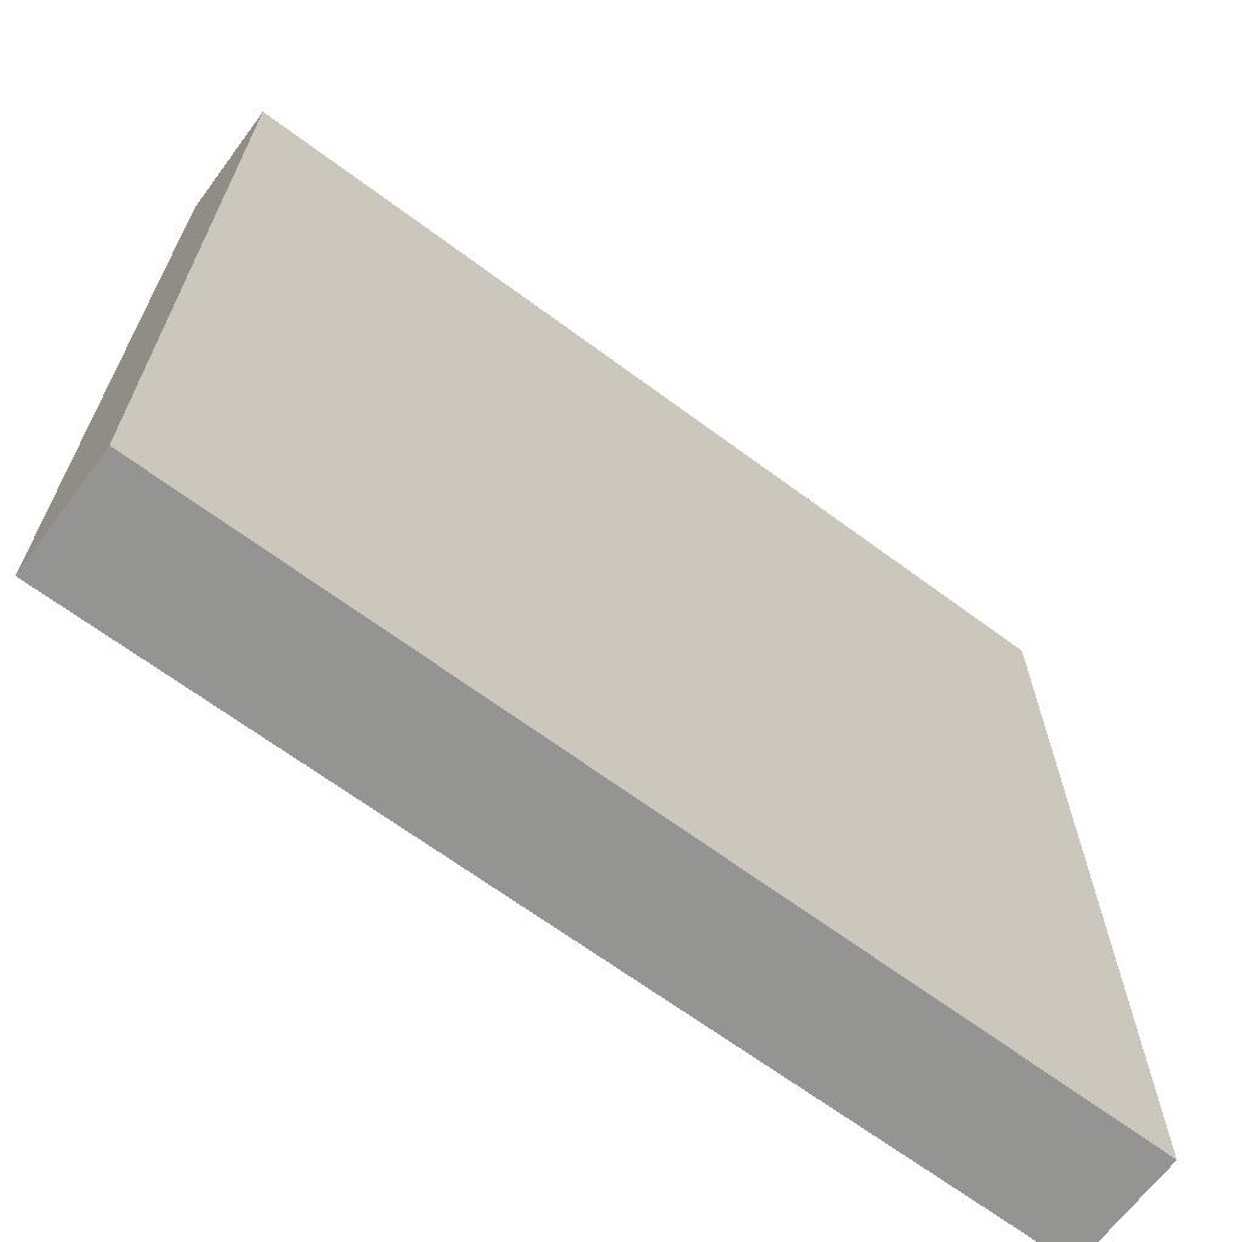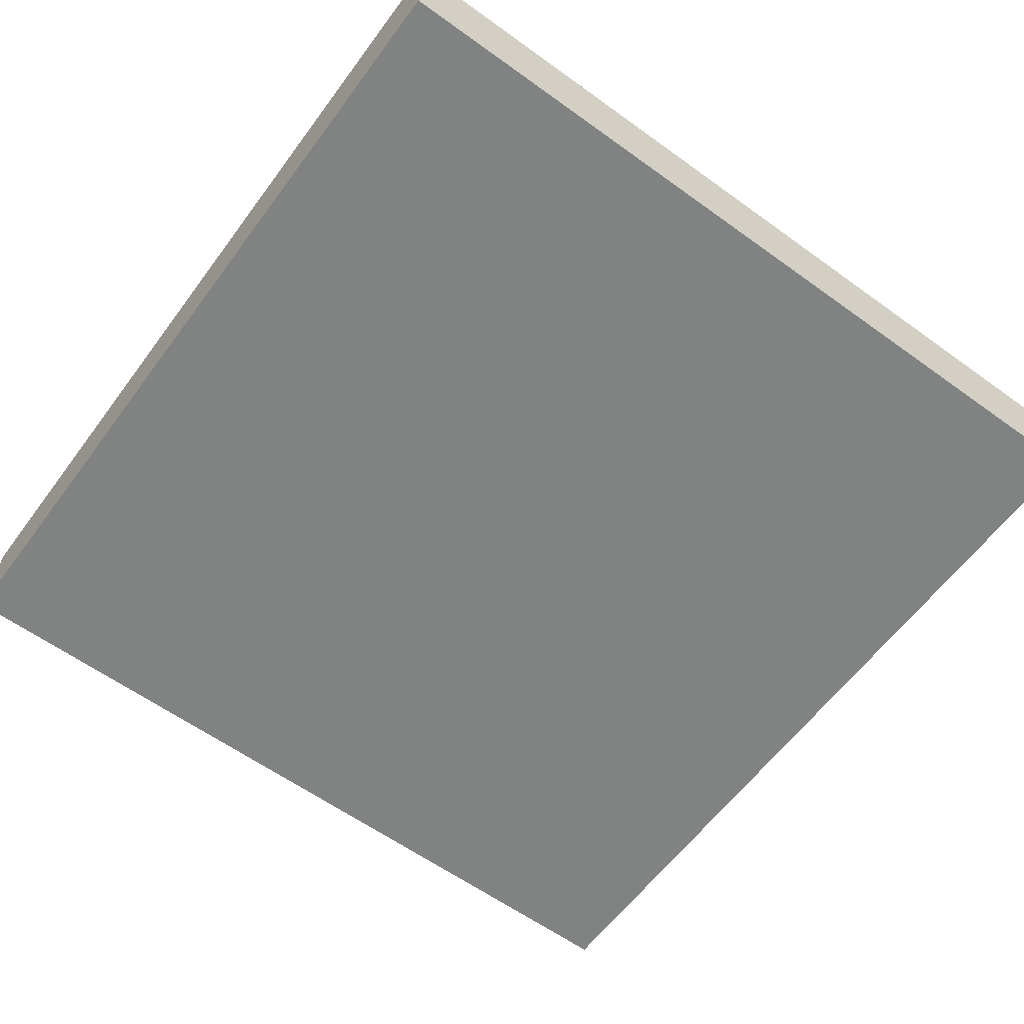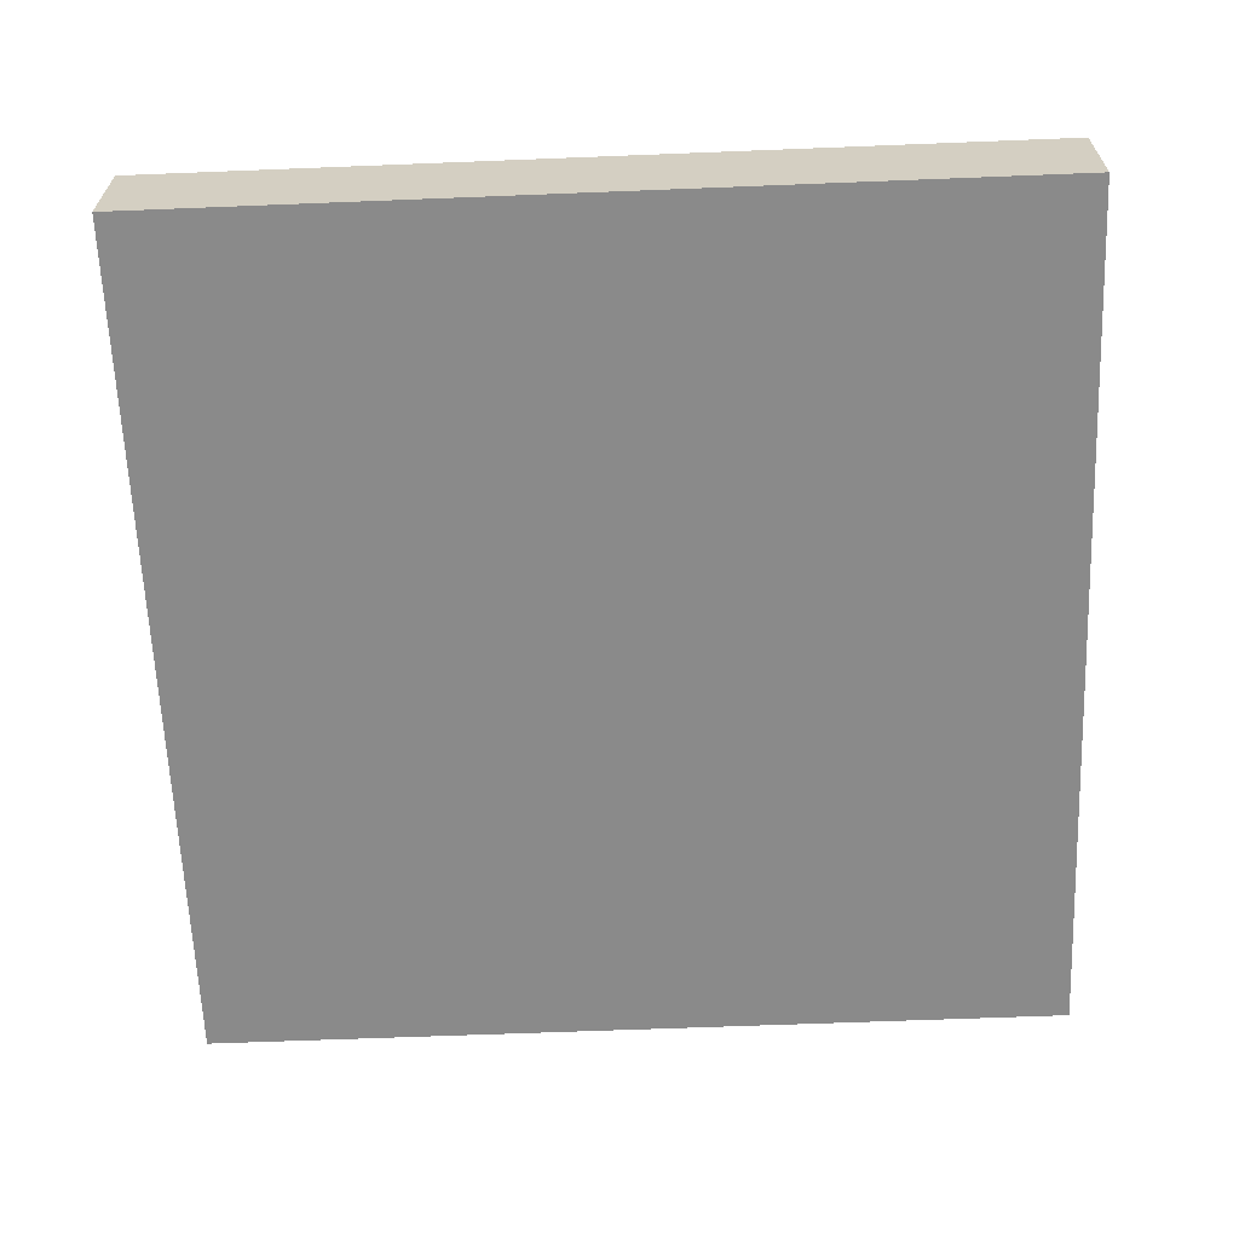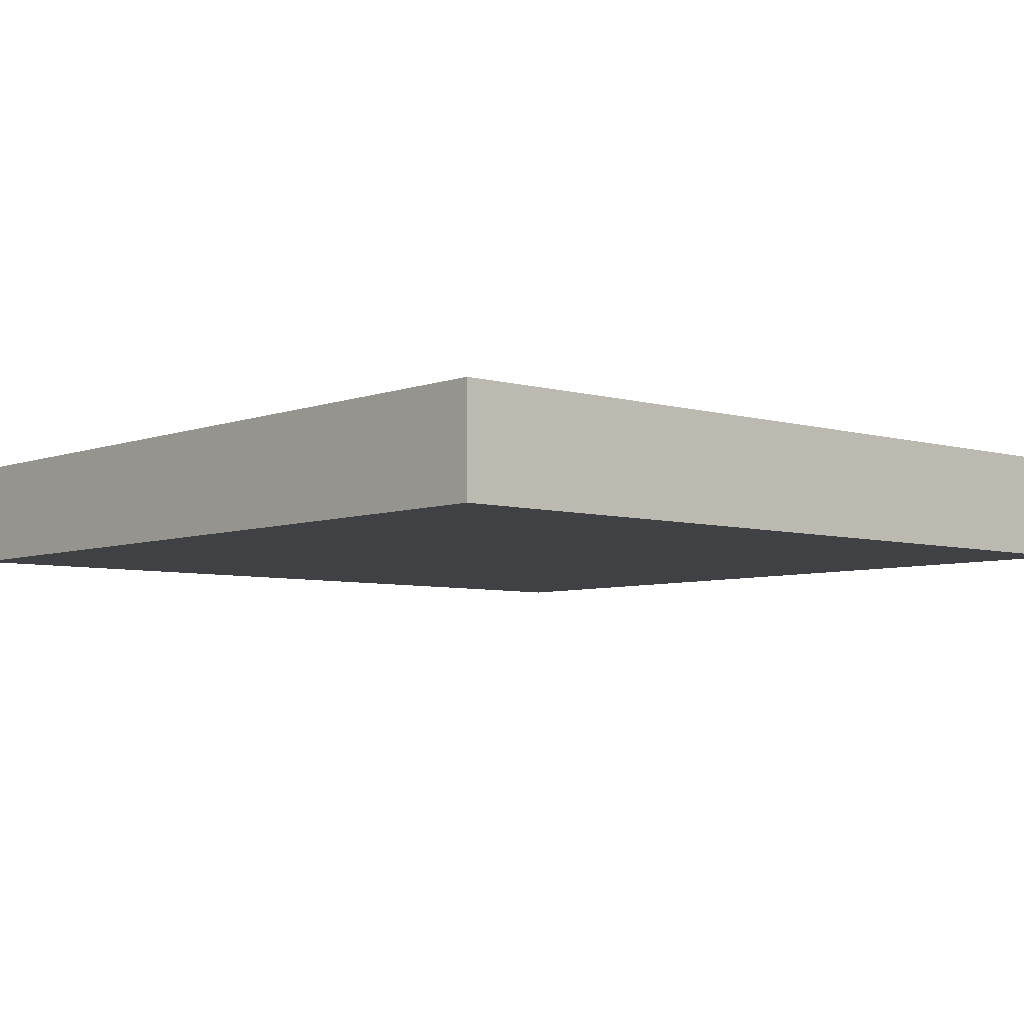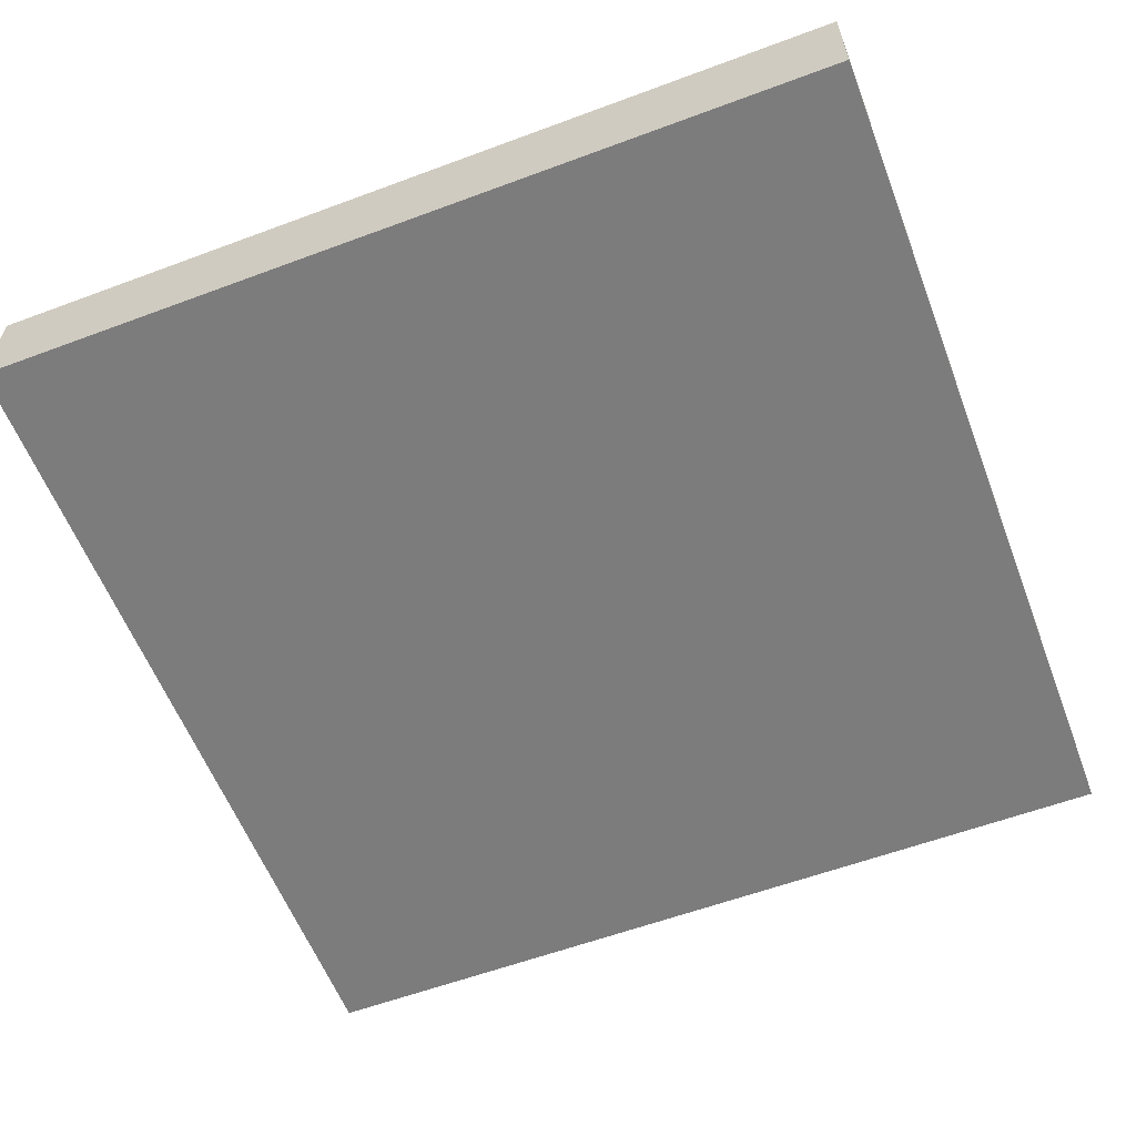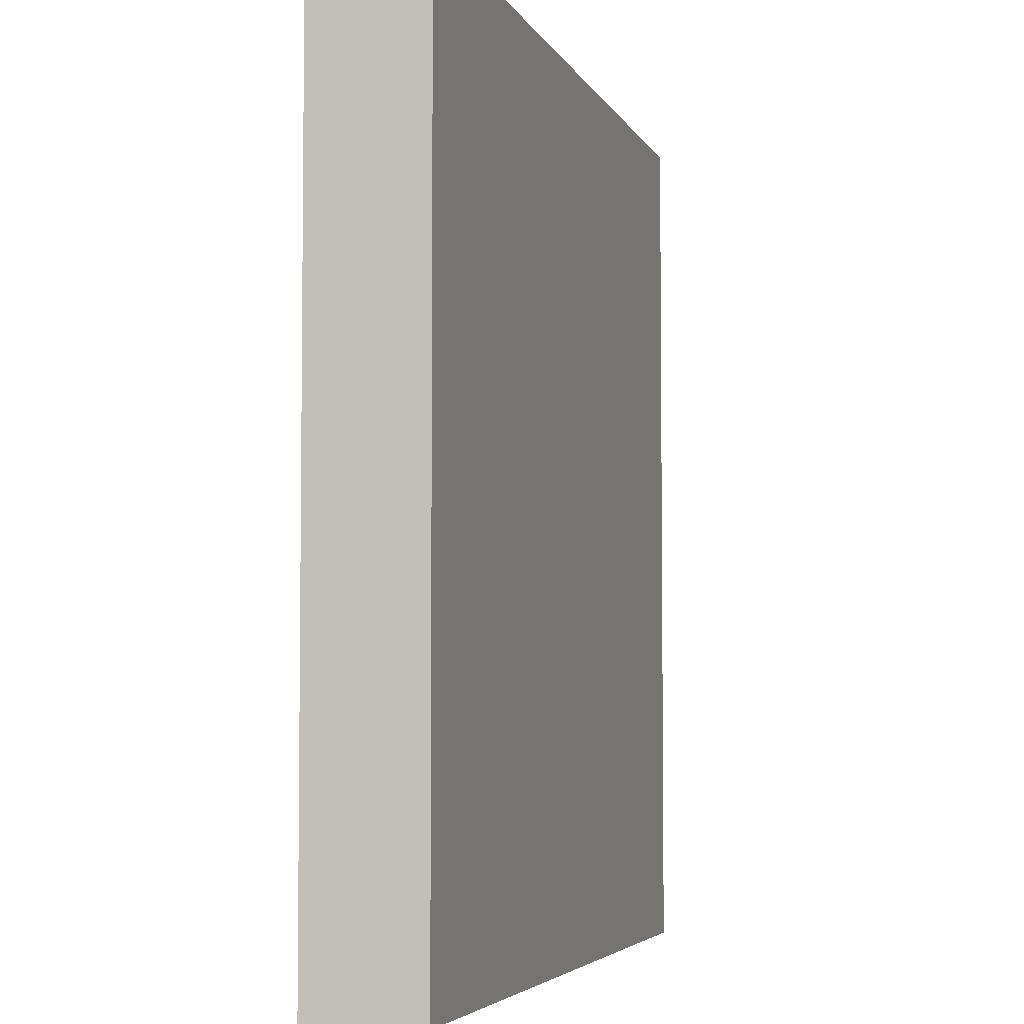
<metadata>
{"format":"obj","ext":"obj","renderer":"f3d","projection":"perspective","resolution":1024,"background":"white","views":[{"elev":-66.9,"azim":-36.7,"up":"+Y"},{"elev":-60.6,"azim":-126.4,"up":"+Z"},{"elev":-63.6,"azim":-177.7,"up":"+Z"},{"elev":-5.8,"azim":-41.4,"up":"+Z"},{"elev":-58.8,"azim":111.0,"up":"+Z"},{"elev":-4.5,"azim":-74.6,"up":"+Y"}]}
</metadata>
<code>
g tileF
v 21 44 -16
v 21 44 -20
v 21 76 -16
v 21 76 -20
v 53 44 -16
v 53 44 -20
v 53 76 -16
v 53 76 -20
v 21 44 -16
v 21 76 -16
v 25 64 -16
v 25 72 -16
v 33 56 -16
v 33 60 -16
v 33 64 -16
v 33 72 -16
v 37 56 -16
v 37 60 -16
v 53 44 -16
v 53 76 -16
v 21 44 -20
v 21 76 -20
v 25 64 -20
v 25 72 -20
v 33 56 -20
v 33 60 -20
v 33 64 -20
v 33 72 -20
v 37 56 -20
v 37 60 -20
v 53 44 -20
v 53 76 -20
v 21 44 -16
v 53 44 -16
v 21 44 -20
v 53 44 -20
v 21 76 -16
v 53 76 -16
v 21 76 -20
v 53 76 -20
f 3 2 1
f 4 2 3
f 5 6 7
f 7 6 8
f 11 10 9
f 12 10 11
f 13 11 9
f 14 11 13
f 15 12 11
f 15 11 14
f 16 10 12
f 16 12 15
f 17 14 13
f 17 13 9
f 18 15 14
f 18 14 17
f 18 16 15
f 19 17 9
f 19 18 17
f 20 16 18
f 20 18 19
f 20 10 16
f 21 22 23
f 23 22 24
f 21 23 25
f 25 23 26
f 23 24 27
f 26 23 27
f 24 22 28
f 27 24 28
f 25 26 29
f 21 25 29
f 26 27 30
f 29 26 30
f 27 28 30
f 21 29 31
f 29 30 31
f 30 28 32
f 31 30 32
f 28 22 32
f 35 34 33
f 36 34 35
f 37 38 39
f 39 38 40

</code>
